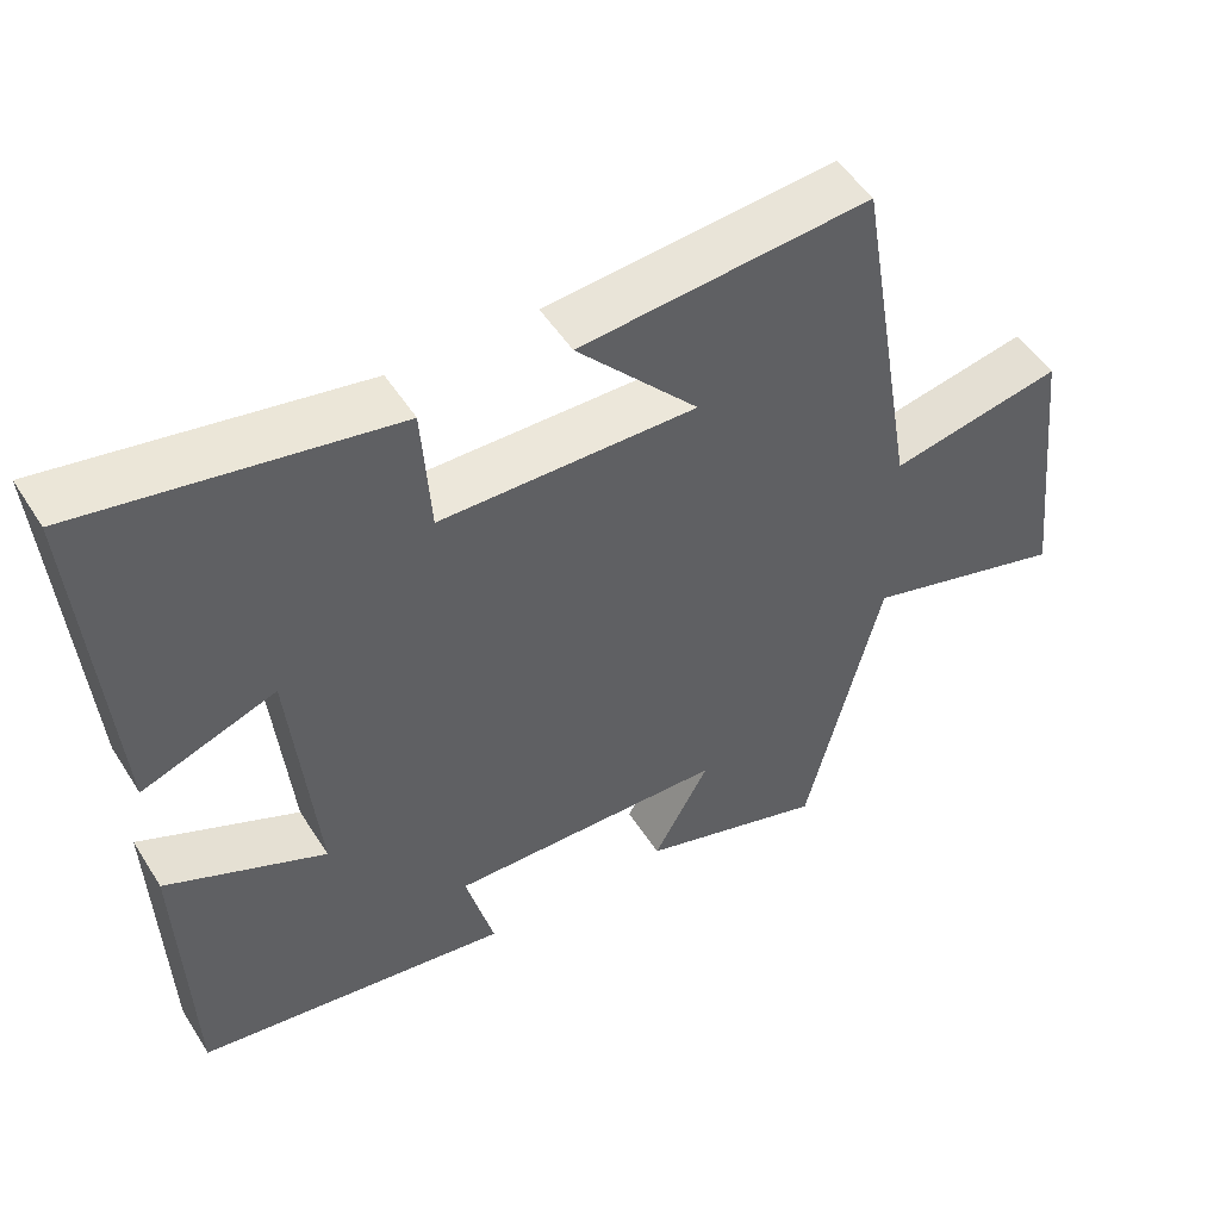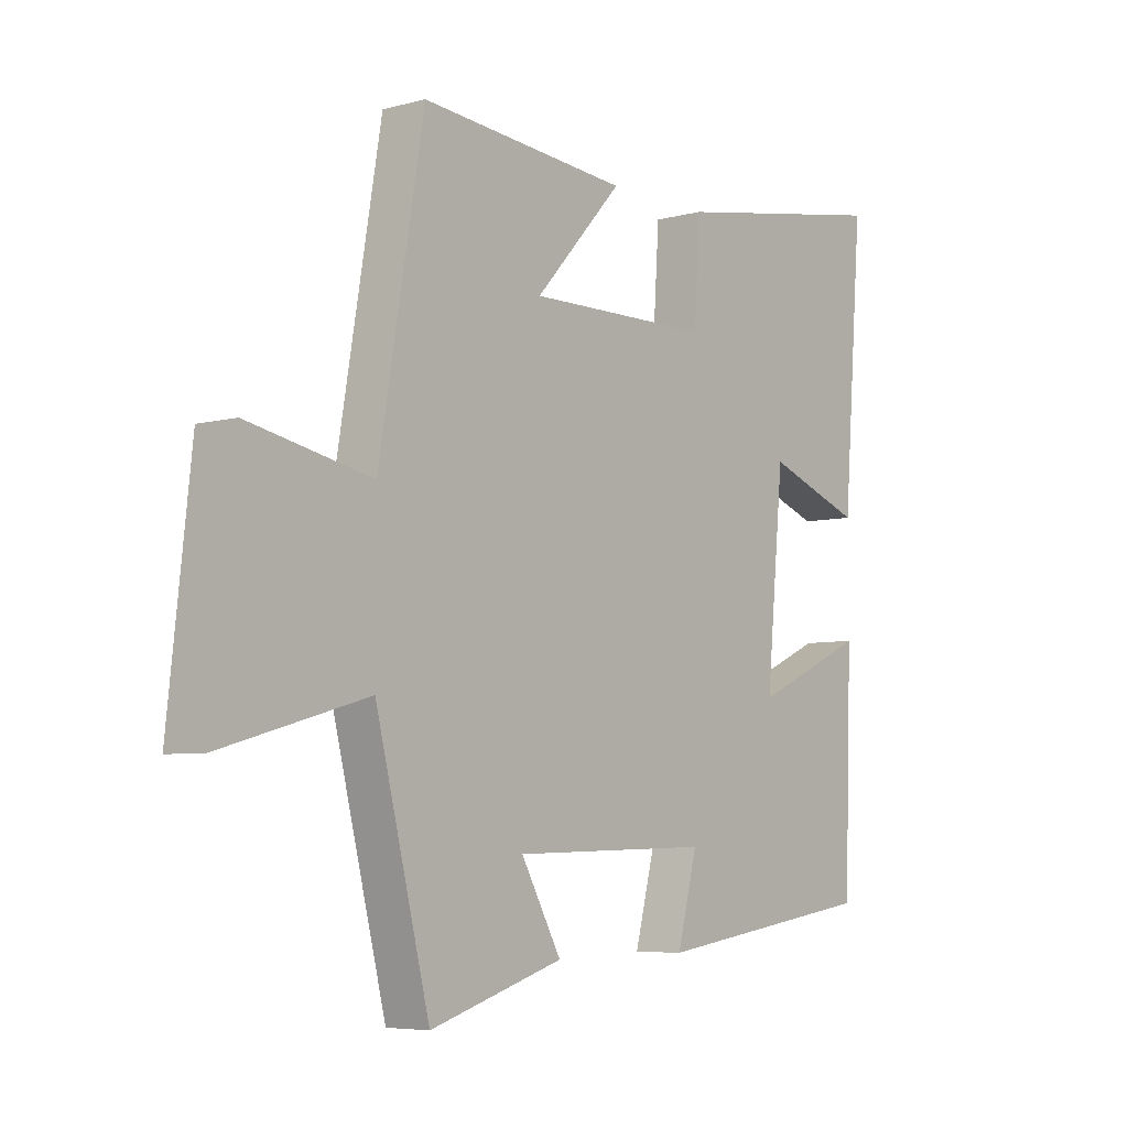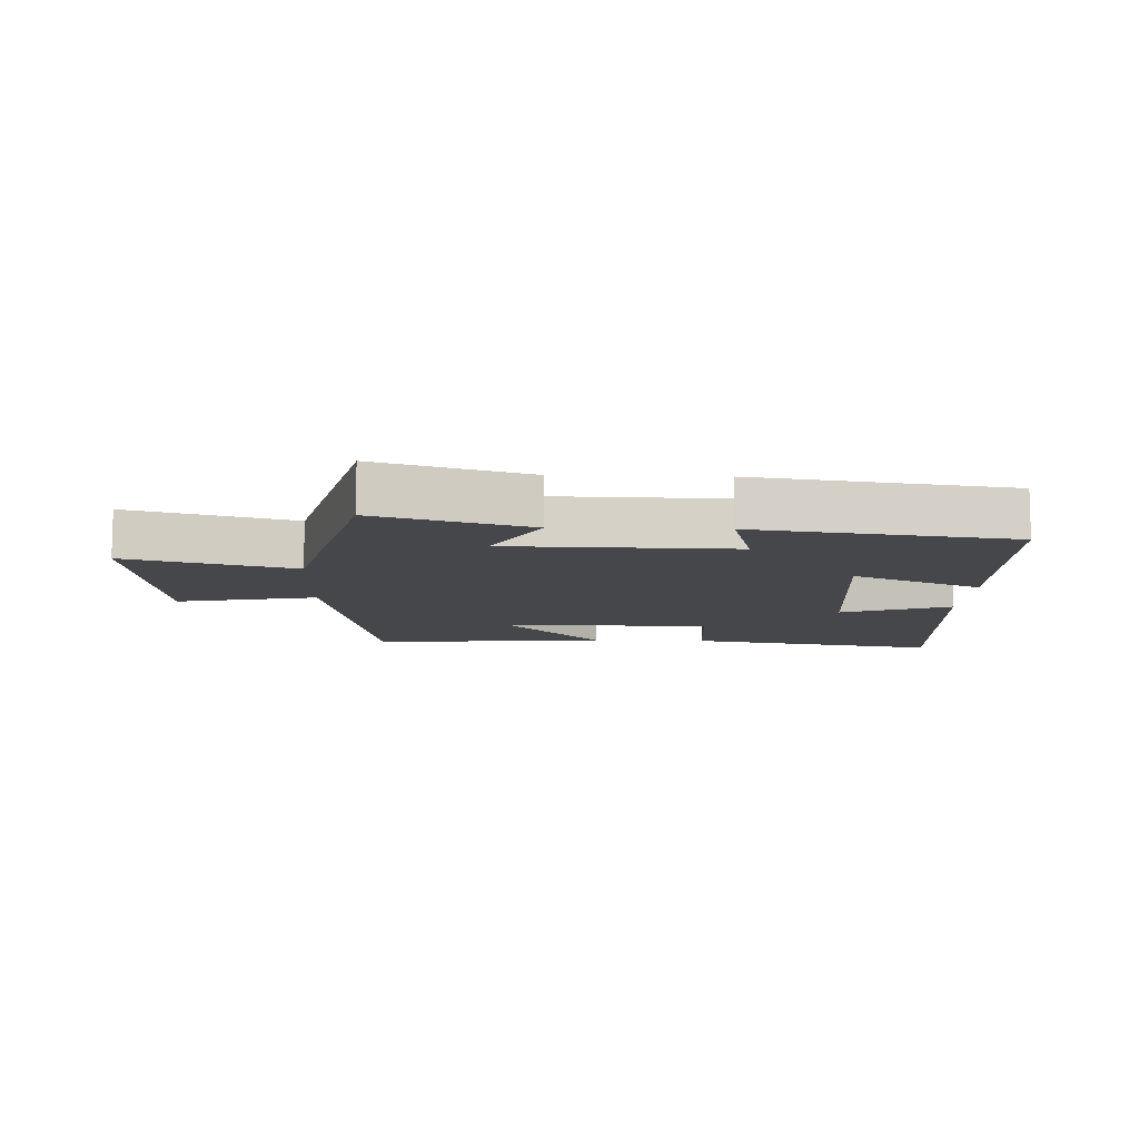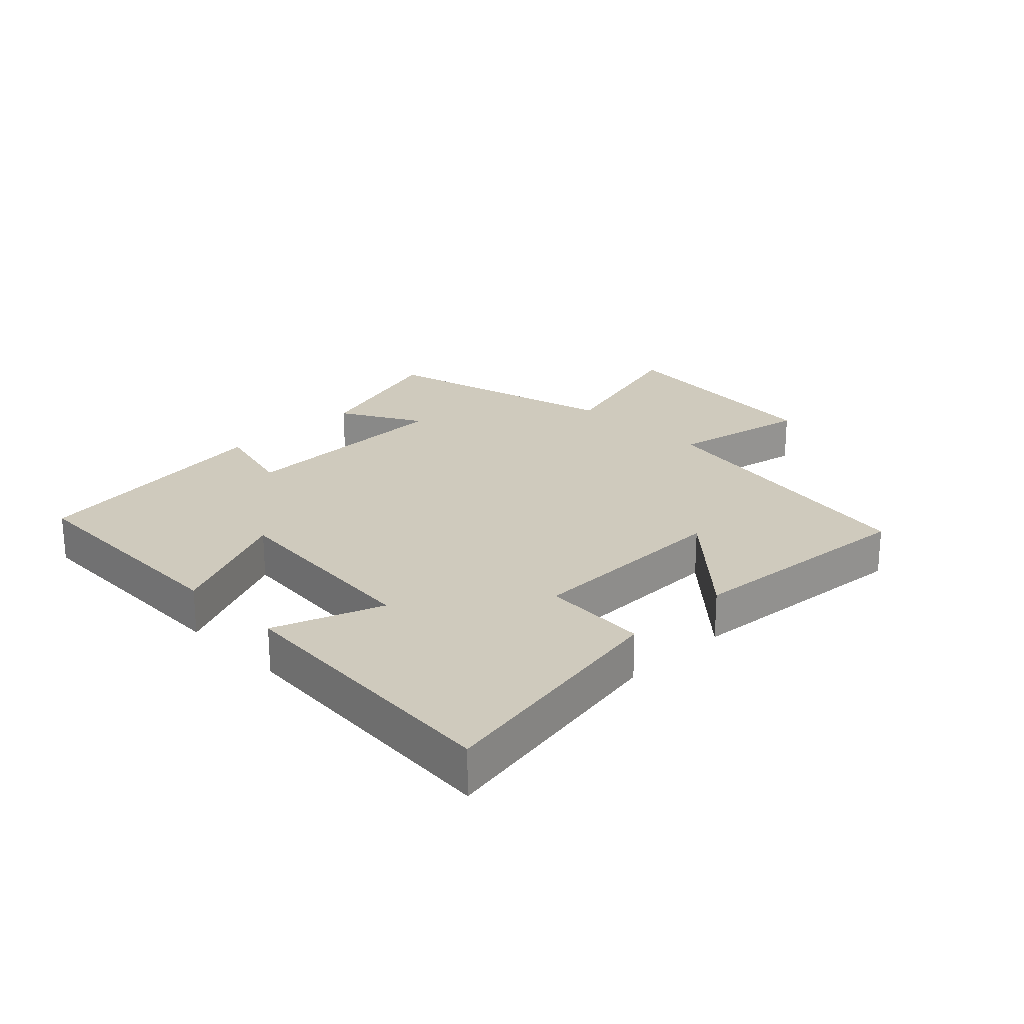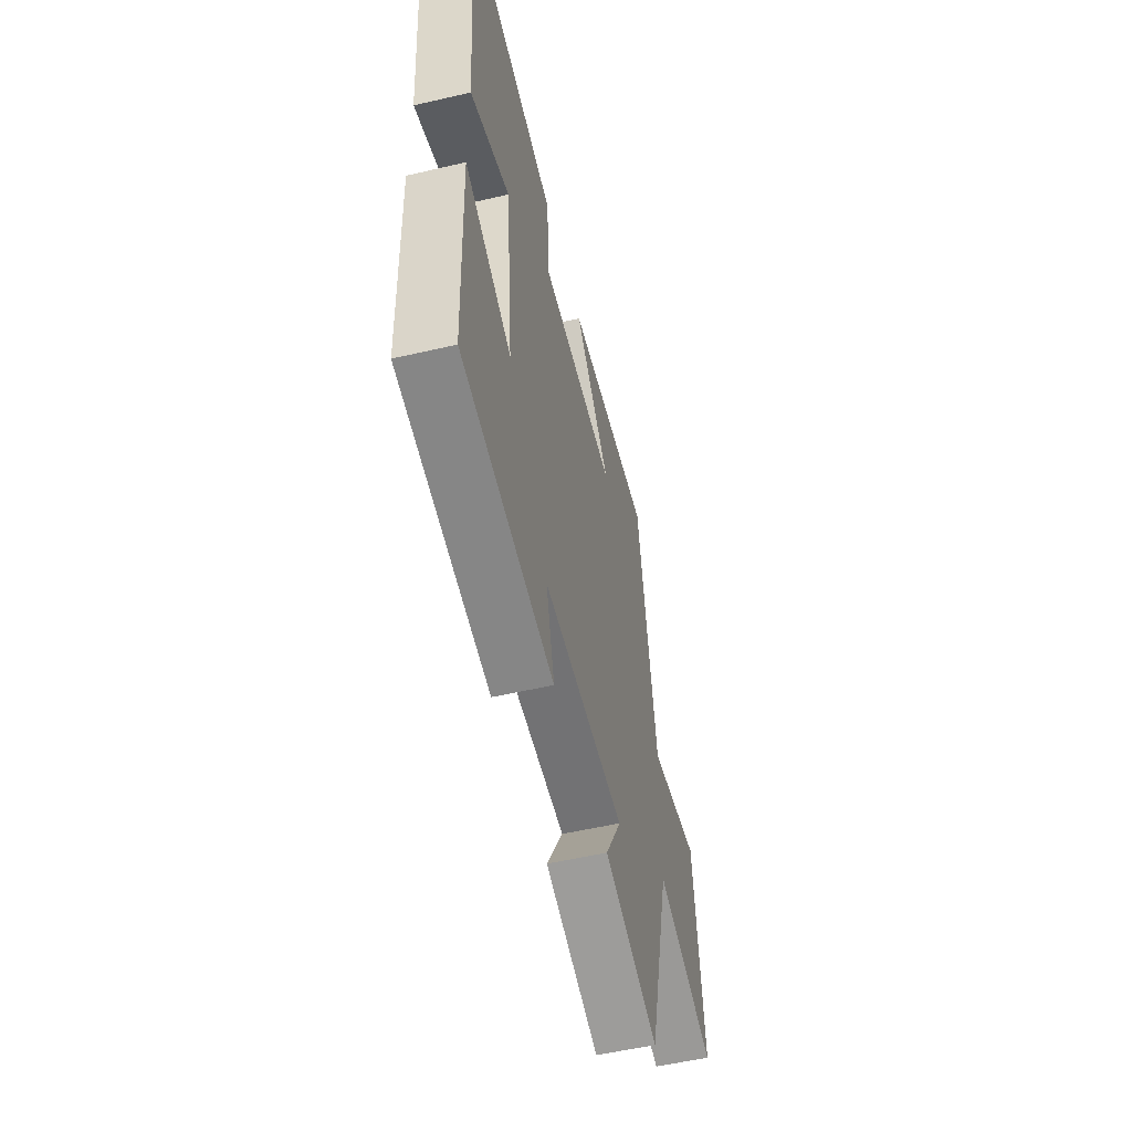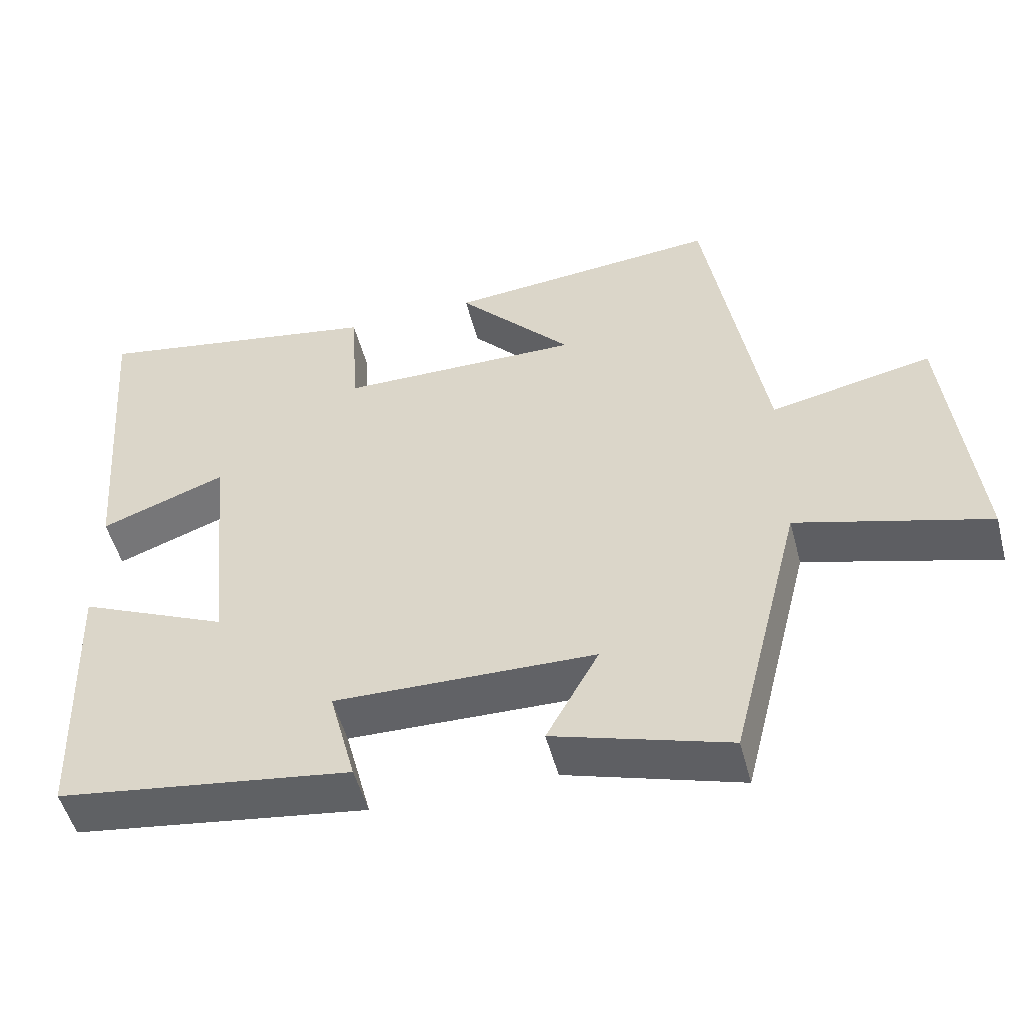
<metadata>
{"format":"obj","ext":"obj","renderer":"f3d","projection":"perspective","resolution":1024,"background":"white","views":[{"elev":50.7,"azim":-31.3,"up":"+Z"},{"elev":-6.0,"azim":129.1,"up":"+Z"},{"elev":-10.2,"azim":177.9,"up":"+Y"},{"elev":23.0,"azim":-44.8,"up":"+Y"},{"elev":-54.4,"azim":-76.2,"up":"+Z"},{"elev":-51.1,"azim":14.6,"up":"+Z"}]}
</metadata>
<code>
v -0.487 0.07 -0.443
v -0.5 0.07 -0.066
v -0.296 0.07 -0.157
v -0.328 0.07 0.177
v -0.5 0.07 0.114
v -0.536 0.07 0.57
v -0.137 0.07 0.5
v -0.126 0.07 0.332
v 0.204 0.07 0.328
v 0.047 0.07 0.5
v 0.42 0.07 0.533
v 0.5 0.07 0.063
v 0.721 0.07 0.108
v 0.761 0.07 -0.26
v 0.5 0.07 -0.187
v 0.403 0.07 -0.573
v 0.164 0.07 -0.5
v 0.236 0.07 -0.37
v -0.12 0.07 -0.362
v -0.084 0.07 -0.5
v -0.487 0 -0.443
v -0.5 0 -0.066
v -0.296 0 -0.157
v -0.328 0 0.177
v -0.5 0 0.114
v -0.536 0 0.57
v -0.137 0 0.5
v -0.126 0 0.332
v 0.204 0 0.328
v 0.047 0 0.5
v 0.42 0 0.533
v 0.5 0 0.063
v 0.721 0 0.108
v 0.761 0 -0.26
v 0.5 0 -0.187
v 0.403 0 -0.573
v 0.164 0 -0.5
v 0.236 0 -0.37
v -0.12 0 -0.362
v -0.084 0 -0.5
f 1 2 3
f 20 1 3
f 19 20 3
f 18 19 3 4
f 15 16 17 18
f 15 18 4
f 12 13 14 15
f 12 15 4
f 9 10 11 12
f 8 9 12 4
f 6 7 8
f 5 6 8
f 4 5 8
f 23 22 21
f 23 21 40
f 23 40 39
f 24 23 39 38
f 38 37 36 35
f 24 38 35
f 35 34 33 32
f 24 35 32
f 32 31 30 29
f 24 32 29 28
f 28 27 26
f 28 26 25
f 28 25 24
f 1 21 22 2
f 2 22 23 3
f 3 23 24 4
f 4 24 25 5
f 5 25 26 6
f 6 26 27 7
f 7 27 28 8
f 8 28 29 9
f 9 29 30 10
f 10 30 31 11
f 11 31 32 12
f 12 32 33 13
f 13 33 34 14
f 14 34 35 15
f 15 35 36 16
f 16 36 37 17
f 17 37 38 18
f 18 38 39 19
f 19 39 40 20
f 20 40 21 1

</code>
